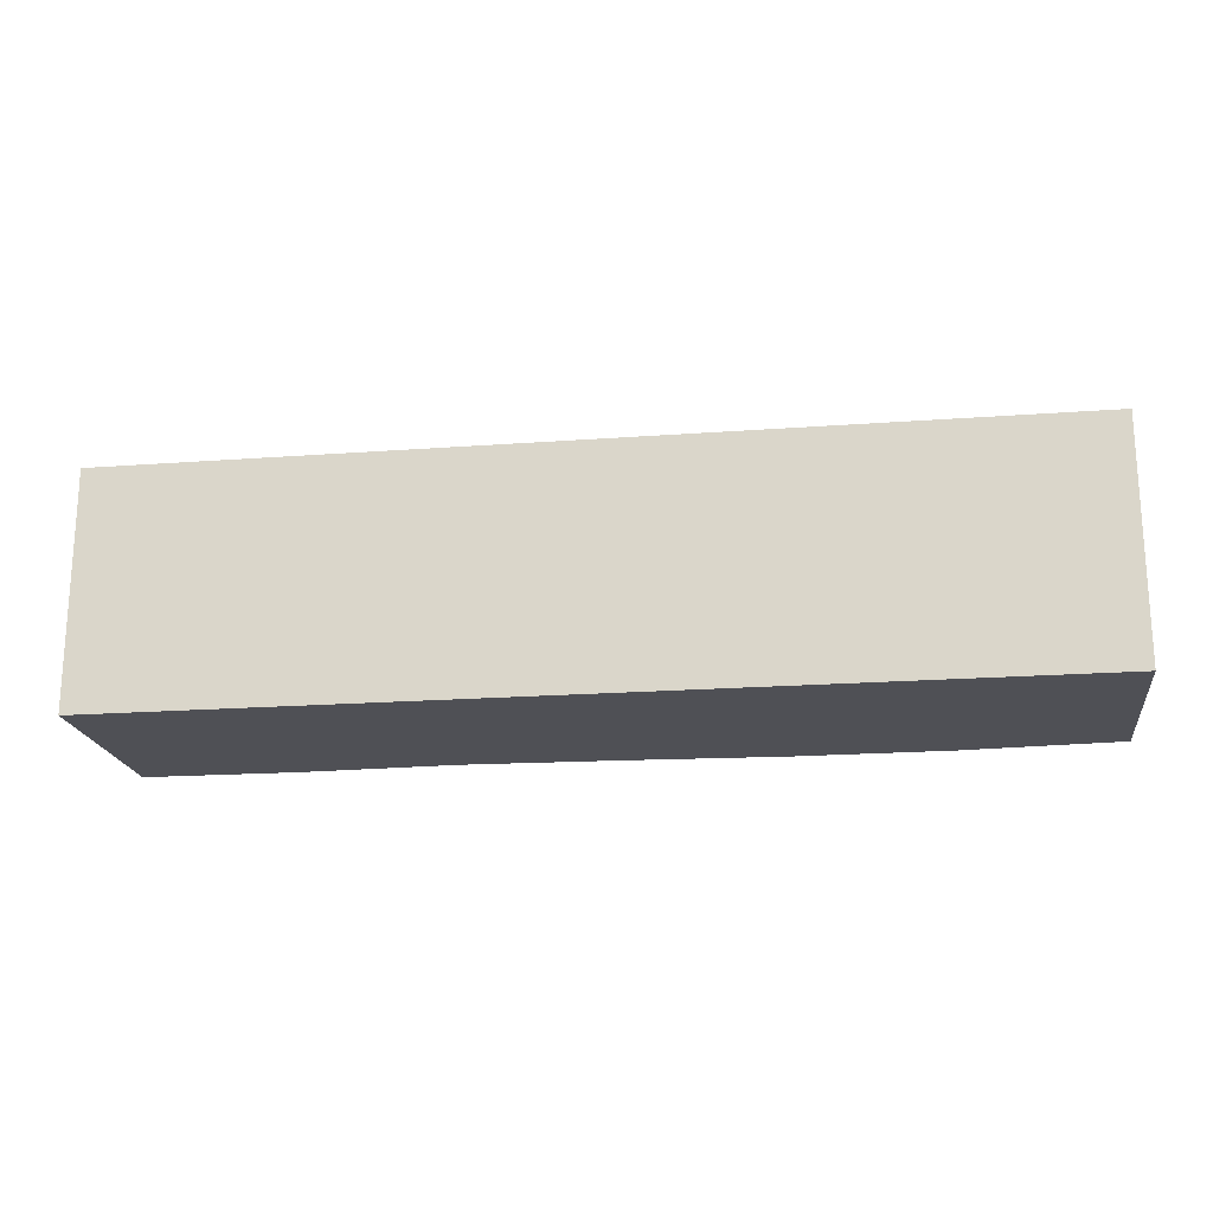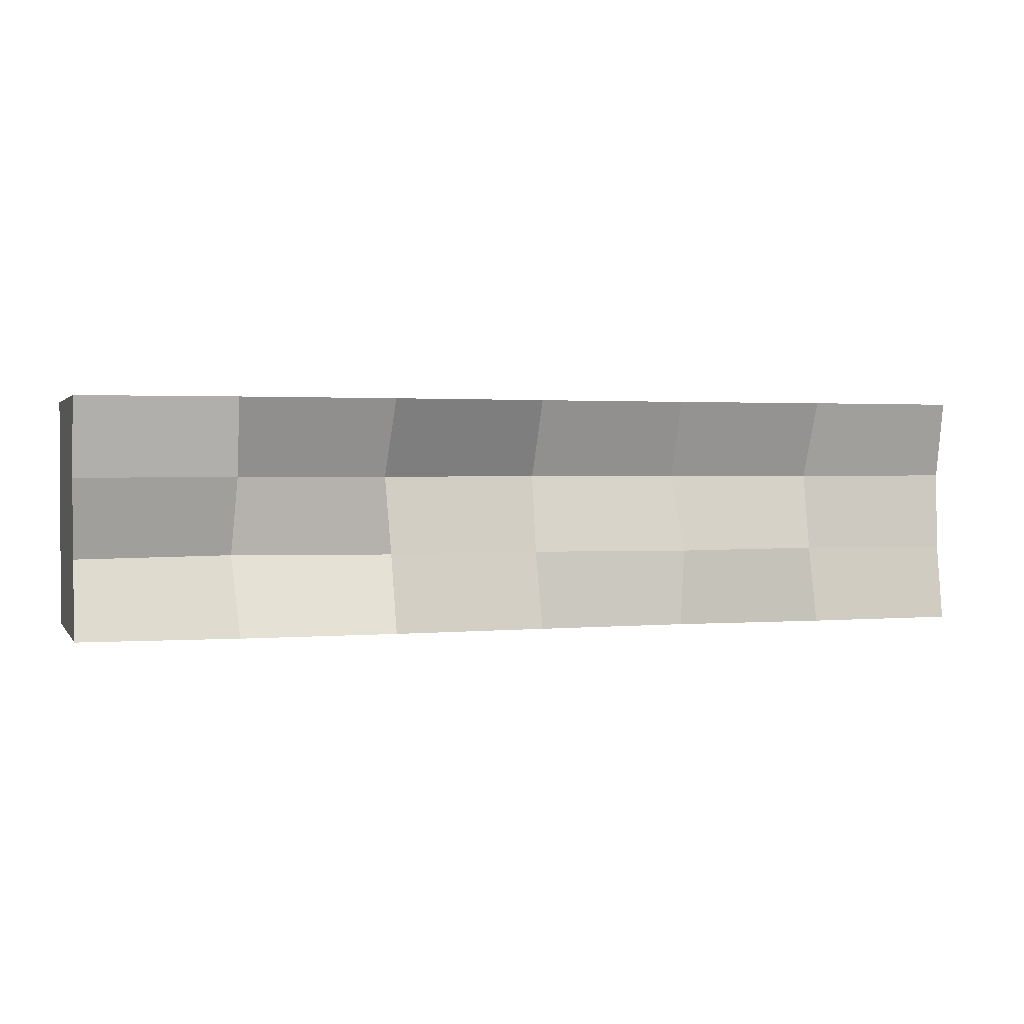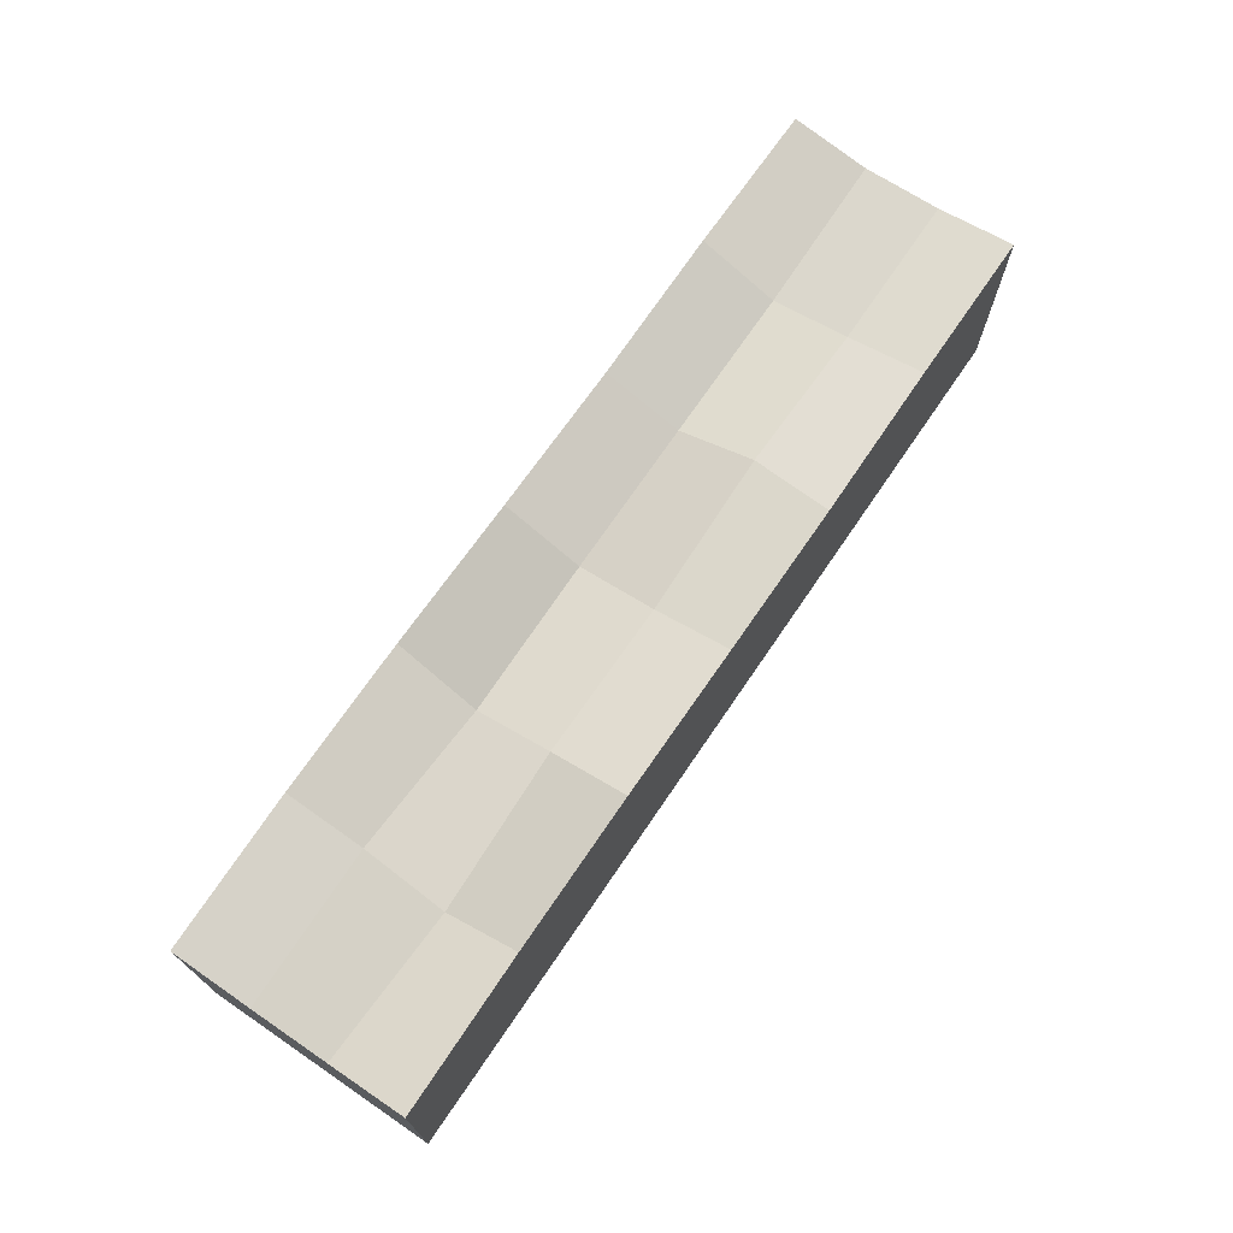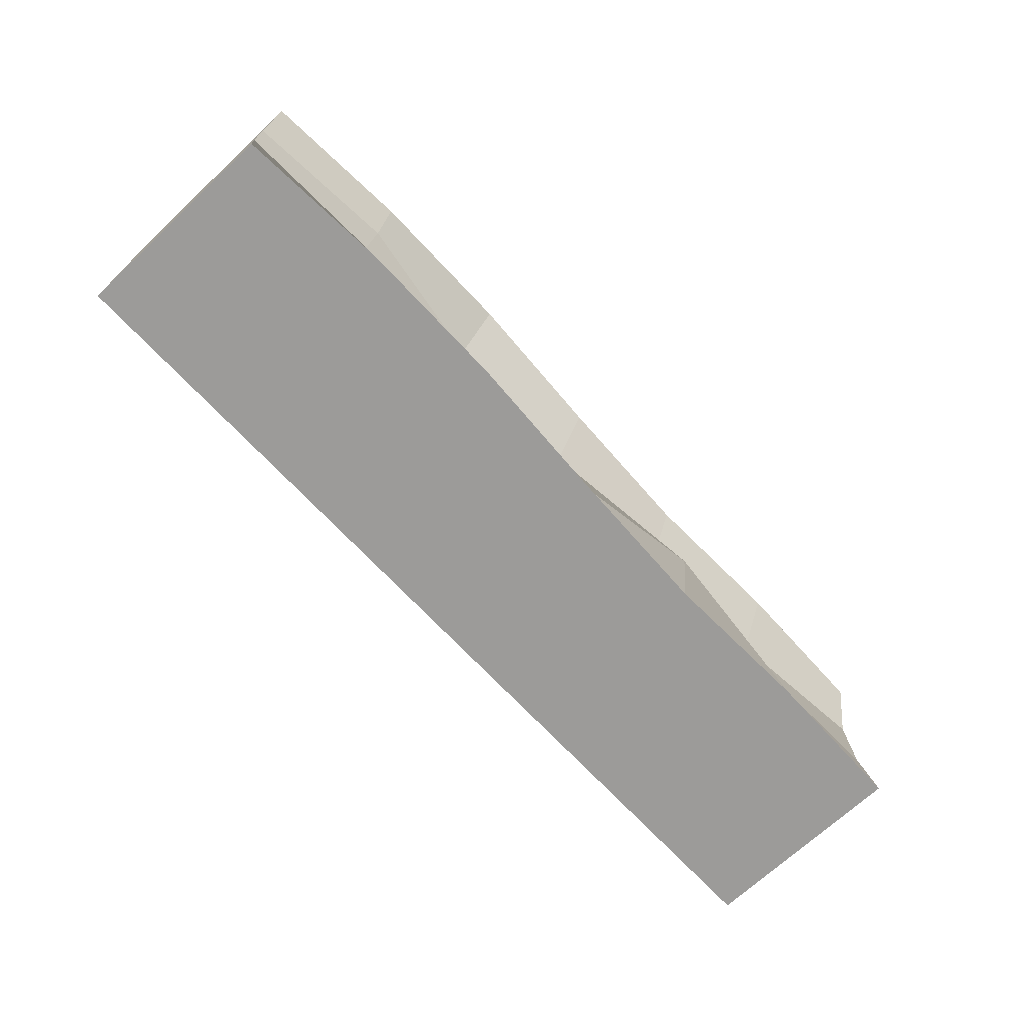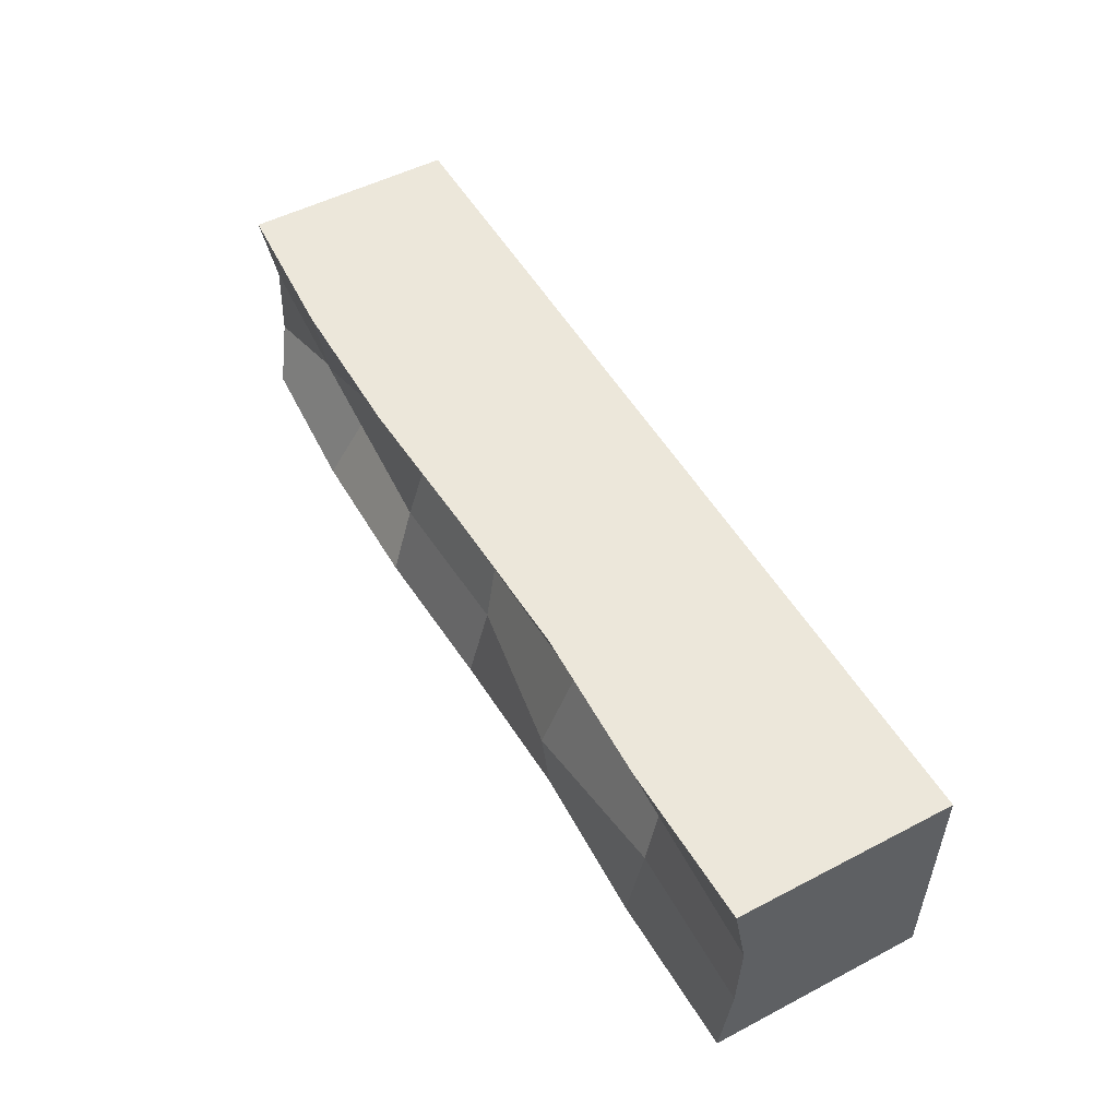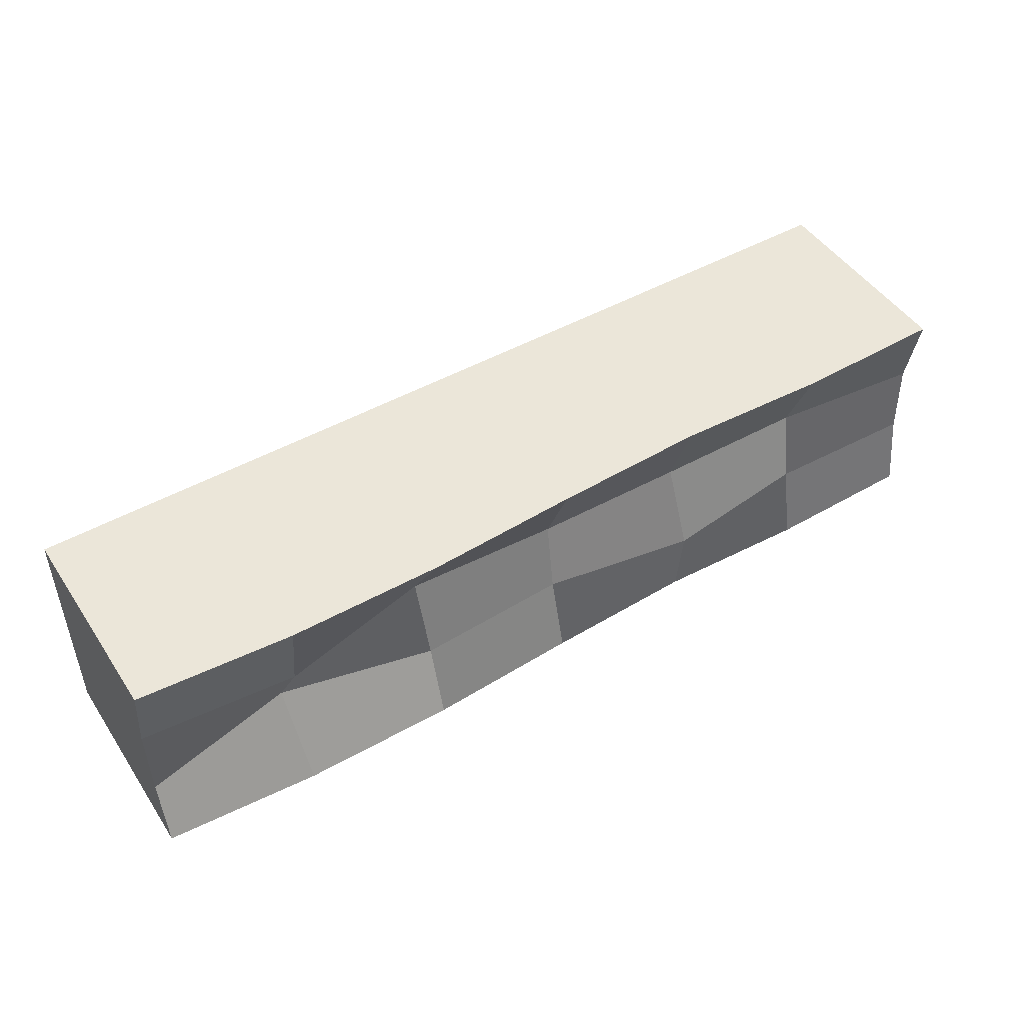
<metadata>
{"format":"obj","ext":"obj","renderer":"f3d","projection":"perspective","resolution":1024,"background":"white","views":[{"elev":-19.4,"azim":-172.1,"up":"+Y"},{"elev":1.6,"azim":-17.6,"up":"+Y"},{"elev":70.8,"azim":-55.8,"up":"+Z"},{"elev":-69.8,"azim":-47.0,"up":"+Y"},{"elev":51.7,"azim":60.6,"up":"+Y"},{"elev":48.0,"azim":-32.2,"up":"+Y"}]}
</metadata>
<code>
o WallRight
v 1.996 -0.000398 -0.9378
v 1.996 1 -0.9378
v 1.996 -0.000398 -0.02661
v 1.996 1 -0.0285
v -1.996 -0.000398 -0.9378
v -1.996 1 -0.9378
v -1.996 -0.000398 -0.02659
v -1.996 1 -0.02855
v -0.6653 -0.000398 0.01573
v 0.6653 -0.000398 -0.04045
v 0.6653 1 -0.04045
v -0.6653 1 0.01582
v 0.6653 -0.000398 -0.9378
v -0.6653 -0.000398 -0.9378
v -0.6653 1 -0.9378
v 0.6653 1 -0.9378
v 1.996 0.3332 -0.9378
v 1.996 0.6668 -0.9378
v 1.996 0.6668 -0.08831
v 1.996 0.3332 -0.07609
v -1.996 0.6668 -0.0883
v -1.996 0.3332 -0.07608
v -1.996 0.6668 -0.9378
v -1.996 0.3332 -0.9378
v -0.6653 0.6668 -0.9378
v -0.6653 0.3332 -0.9378
v 0.6653 0.6668 -0.9378
v 0.6653 0.3332 -0.9378
v 0.6653 0.6668 -0.1559
v 0.6653 0.3332 -0.006387
v -0.6653 0.6668 -0.192
v -0.6653 0.3332 -0.08003
v -0 -0.000398 -0.01781
v -0 1 -0.01782
v 0 -0.000398 -0.9378
v 0 1 -0.9378
v -0 0.3332 -0.1118
v -0 0.6668 -0.1632
v 0 0.3332 -0.9378
v 0 0.6668 -0.9378
v 1.331 -0.000398 -0.0163
v 1.331 1 -0.9378
v 1.331 1 -0.01628
v 1.331 -0.000398 -0.9378
v 1.331 0.3332 -0.09133
v 1.331 0.6668 -0.152
v 1.331 0.3332 -0.9378
v 1.331 0.6668 -0.9378
v -1.331 1 0.01538
v -1.331 -0.000398 -0.9378
v -1.331 -0.000398 0.01596
v -1.331 1 -0.9378
v -1.331 0.3332 -0.9378
v -1.331 0.6668 -0.9378
v -1.331 0.3332 -0.2277
v -1.331 0.6668 -0.03707
f 18 2 4 19
f 56 49 8 21
f 21 8 6 23
f 48 42 2 18
f 51 7 5 50
f 43 4 2 42
f 49 12 15 52
f 34 11 16 36
f 41 10 13 44
f 33 9 14 35
f 54 52 15 25
f 40 36 16 27
f 46 43 11 29
f 38 34 12 31
f 33 37 32 9
f 37 38 31 32
f 41 45 30 10
f 45 46 29 30
f 35 39 28 13
f 39 40 27 28
f 50 53 26 14
f 53 54 25 26
f 44 47 17 1
f 47 48 18 17
f 7 22 24 5
f 22 21 23 24
f 51 55 22 7
f 55 56 21 22
f 1 17 20 3
f 17 18 19 20
f 26 25 40 39
f 14 26 39 35
f 30 29 38 37
f 10 30 37 33
f 29 11 34 38
f 25 15 36 40
f 10 33 35 13
f 12 34 36 15
f 28 27 48 47
f 13 28 47 44
f 20 19 46 45
f 3 20 45 41
f 19 4 43 46
f 3 41 44 1
f 11 43 42 16
f 27 16 42 48
f 32 31 56 55
f 9 32 55 51
f 24 23 54 53
f 5 24 53 50
f 23 6 52 54
f 8 49 52 6
f 9 51 50 14
f 31 12 49 56

</code>
